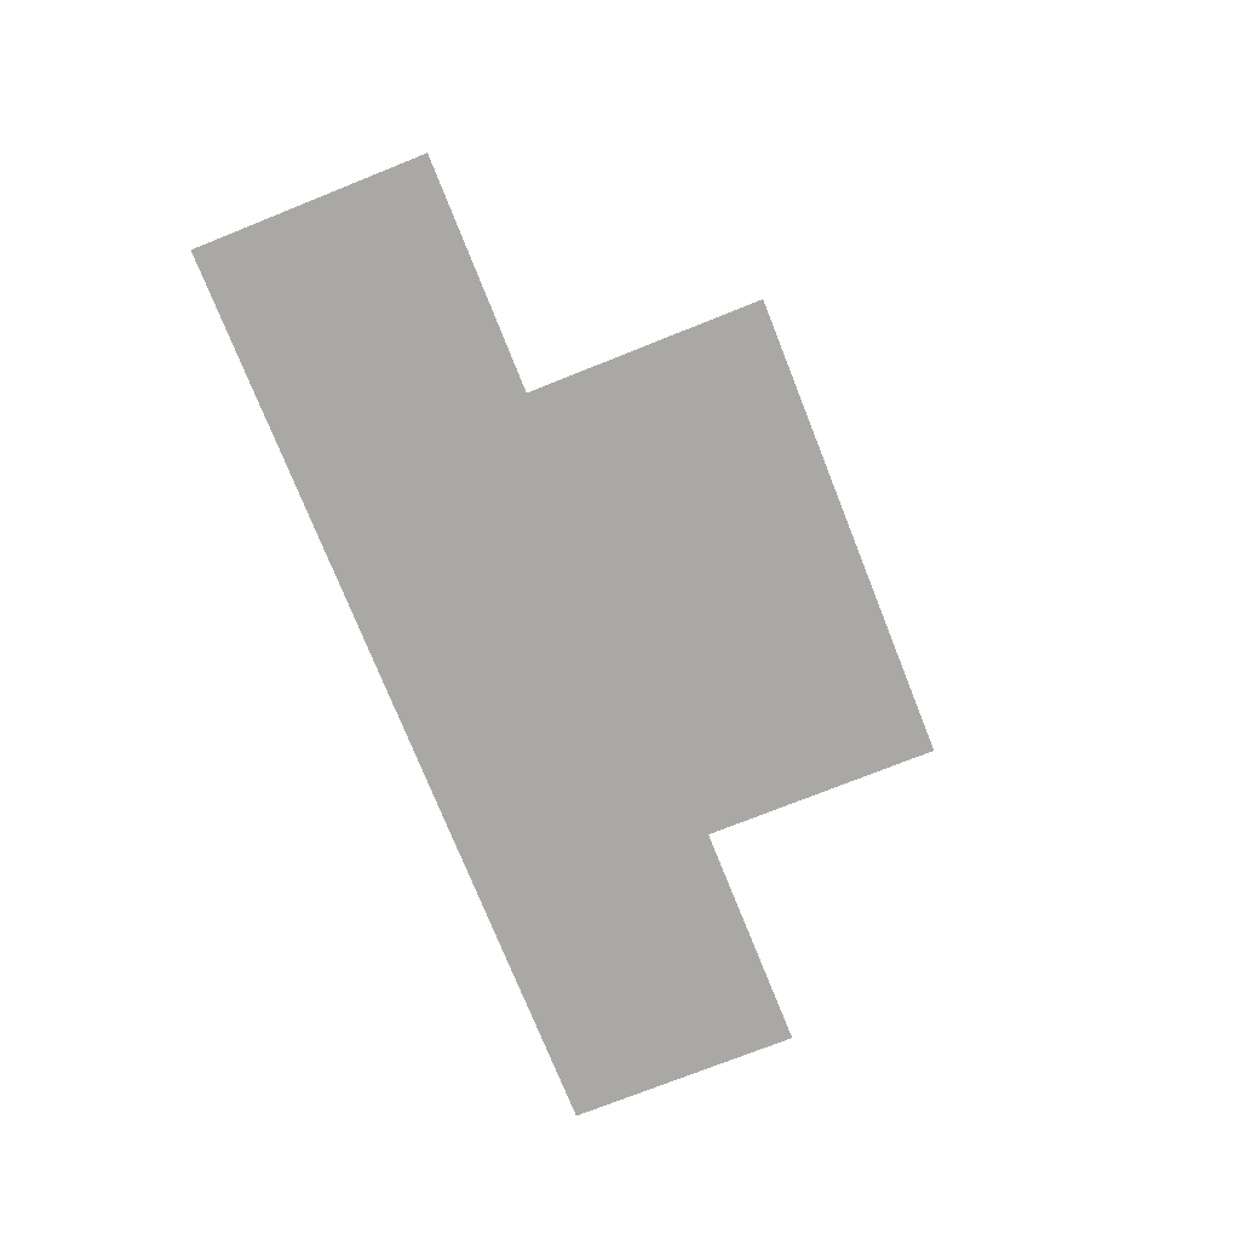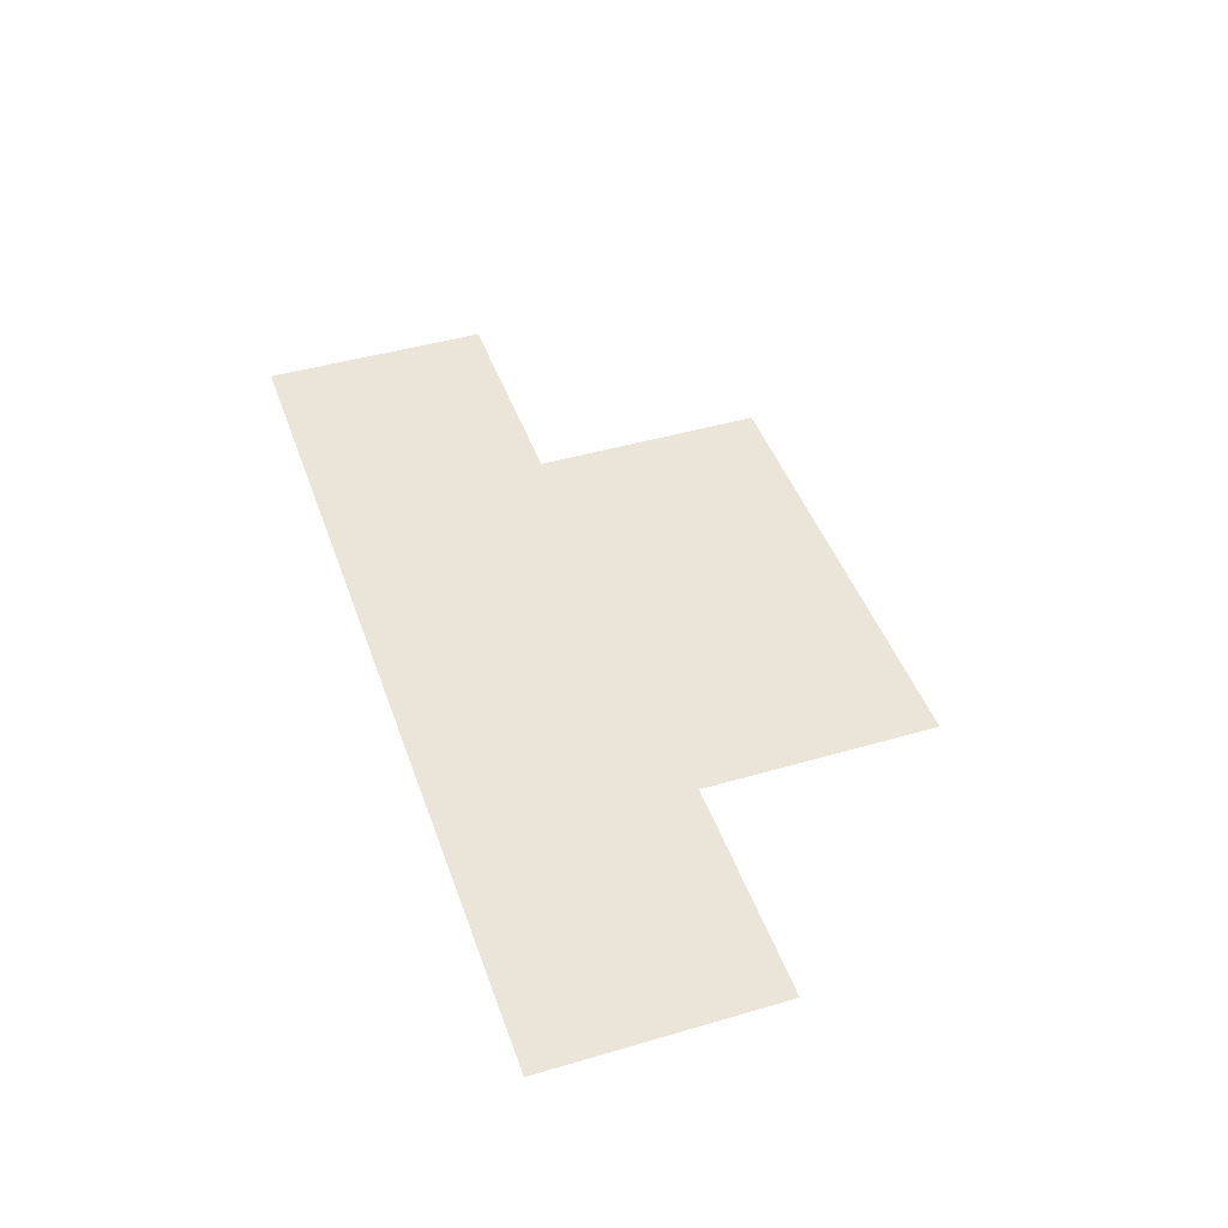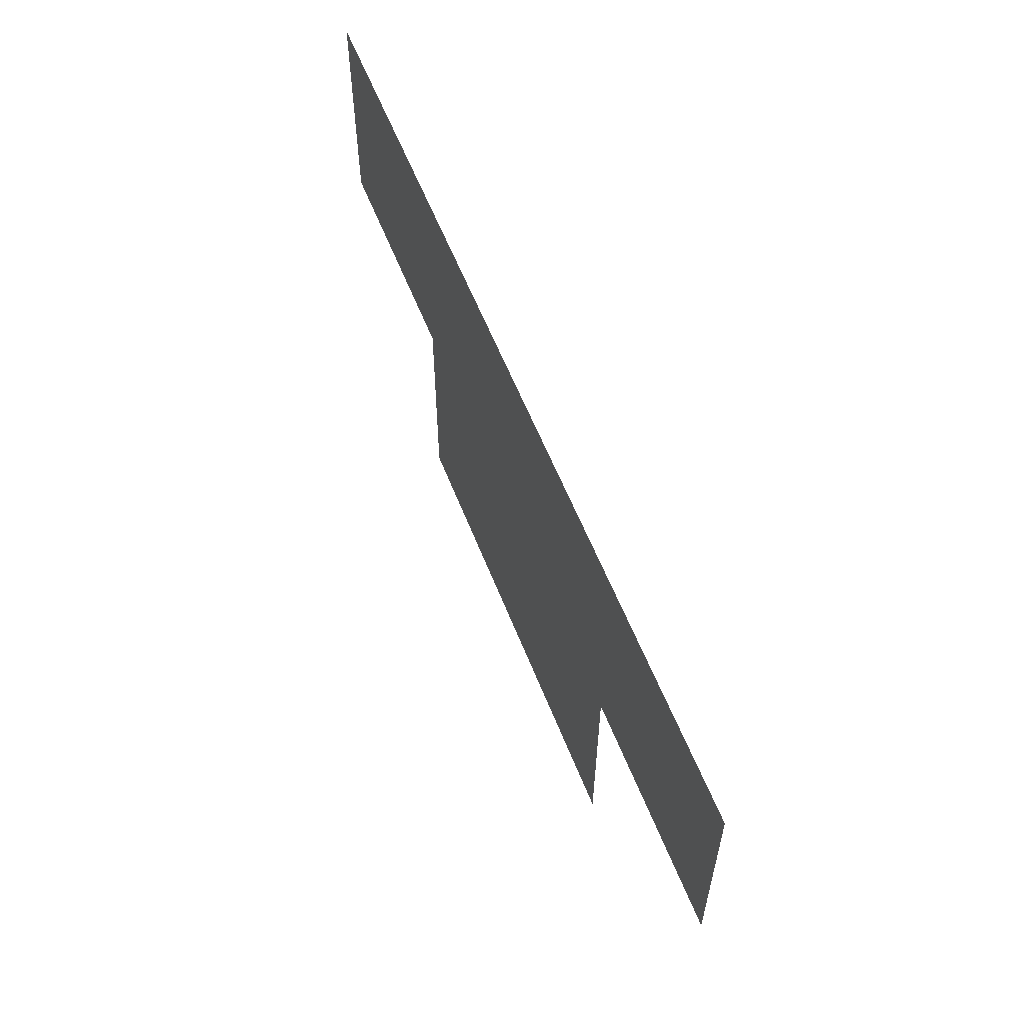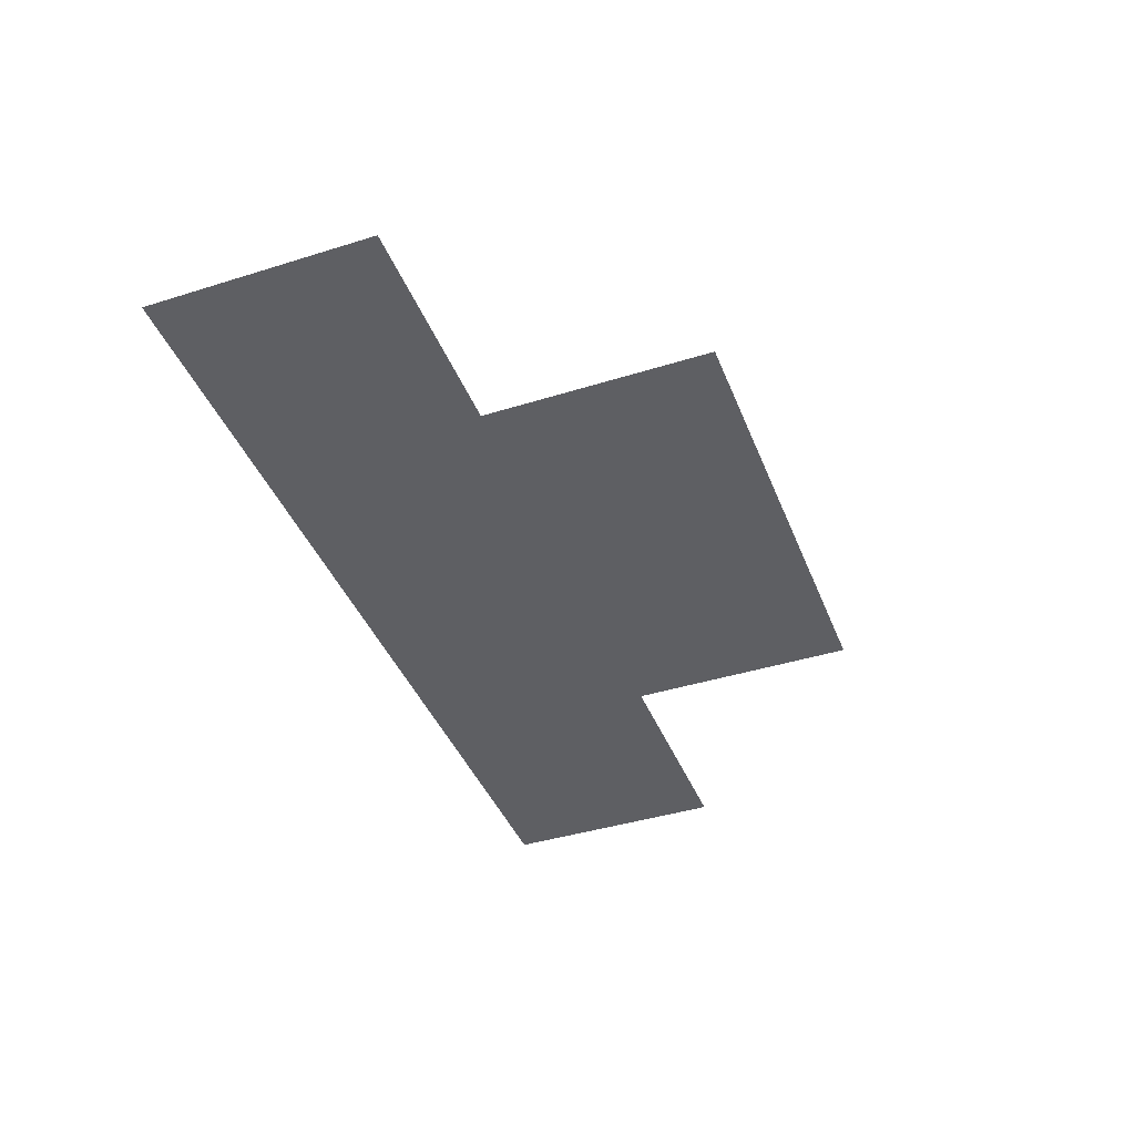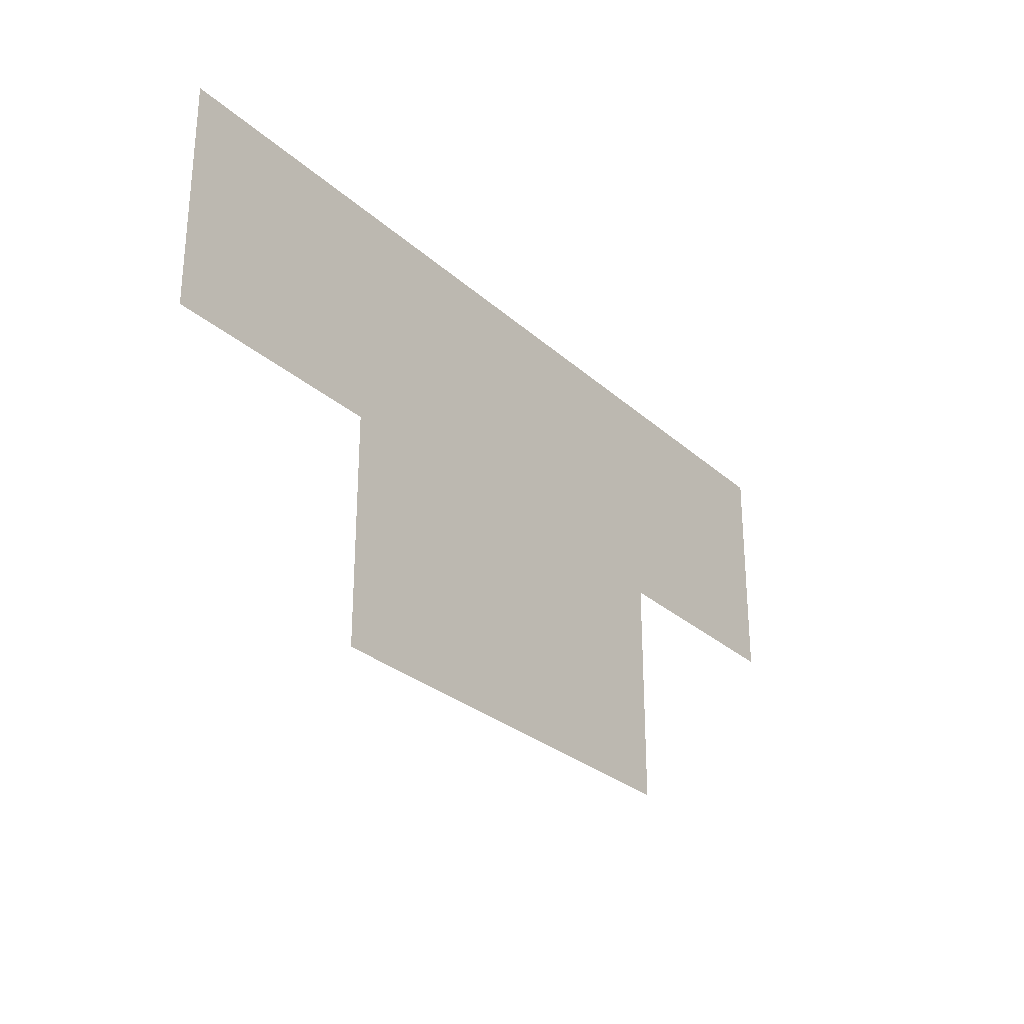
<metadata>
{"format":"obj","ext":"obj","renderer":"f3d","projection":"perspective","resolution":1024,"background":"white","views":[{"elev":-75.0,"azim":-68.3,"up":"+Z"},{"elev":44.6,"azim":-108.8,"up":"+Z"},{"elev":58.4,"azim":68.7,"up":"+Y"},{"elev":-41.4,"azim":-69.3,"up":"+Z"},{"elev":-28.2,"azim":127.0,"up":"+Y"}]}
</metadata>
<code>
v -398 -11 0
v -399 -11 0
v -399 -10 0
v -398 -10 0
v -397 -11 0
v -398 -11 0
v -398 -10 0
v -397 -10 0
v -399 -10 0
v -400 -10 0
v -400 -9 0
v -399 -9 0
v -398 -10 0
v -399 -10 0
v -399 -9 0
v -398 -9 0
v -397 -10 0
v -398 -10 0
v -398 -9 0
v -397 -9 0
v -396 -10 0
v -397 -10 0
v -397 -9 0
v -396 -9 0
g Nivel3_mesh_0031
f 1 2 3 4
f 5 6 7 8
f 9 10 11 12
f 13 14 15 16
f 17 18 19 20
f 21 22 23 24

</code>
